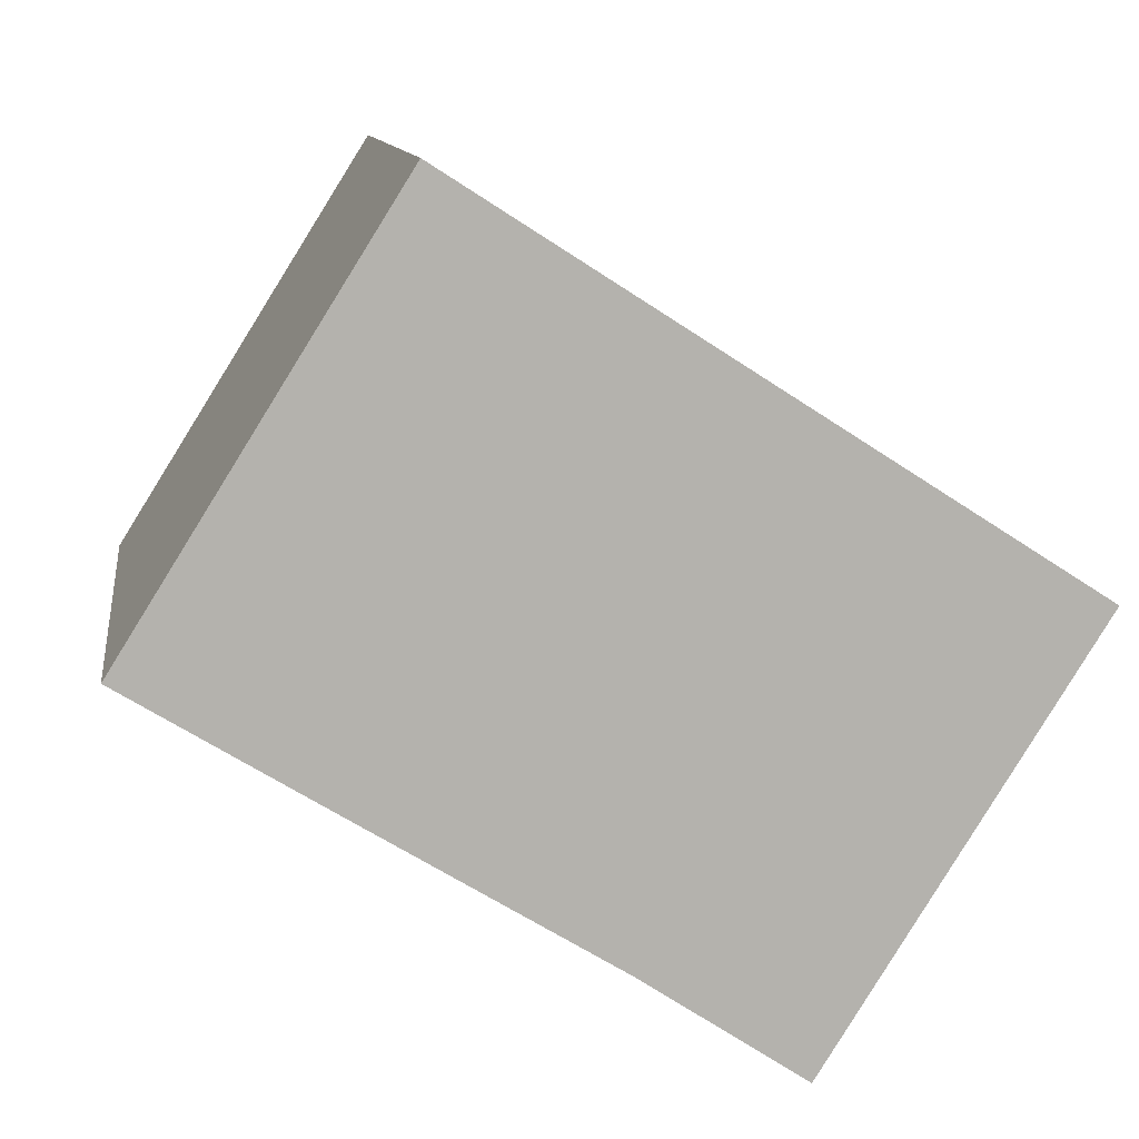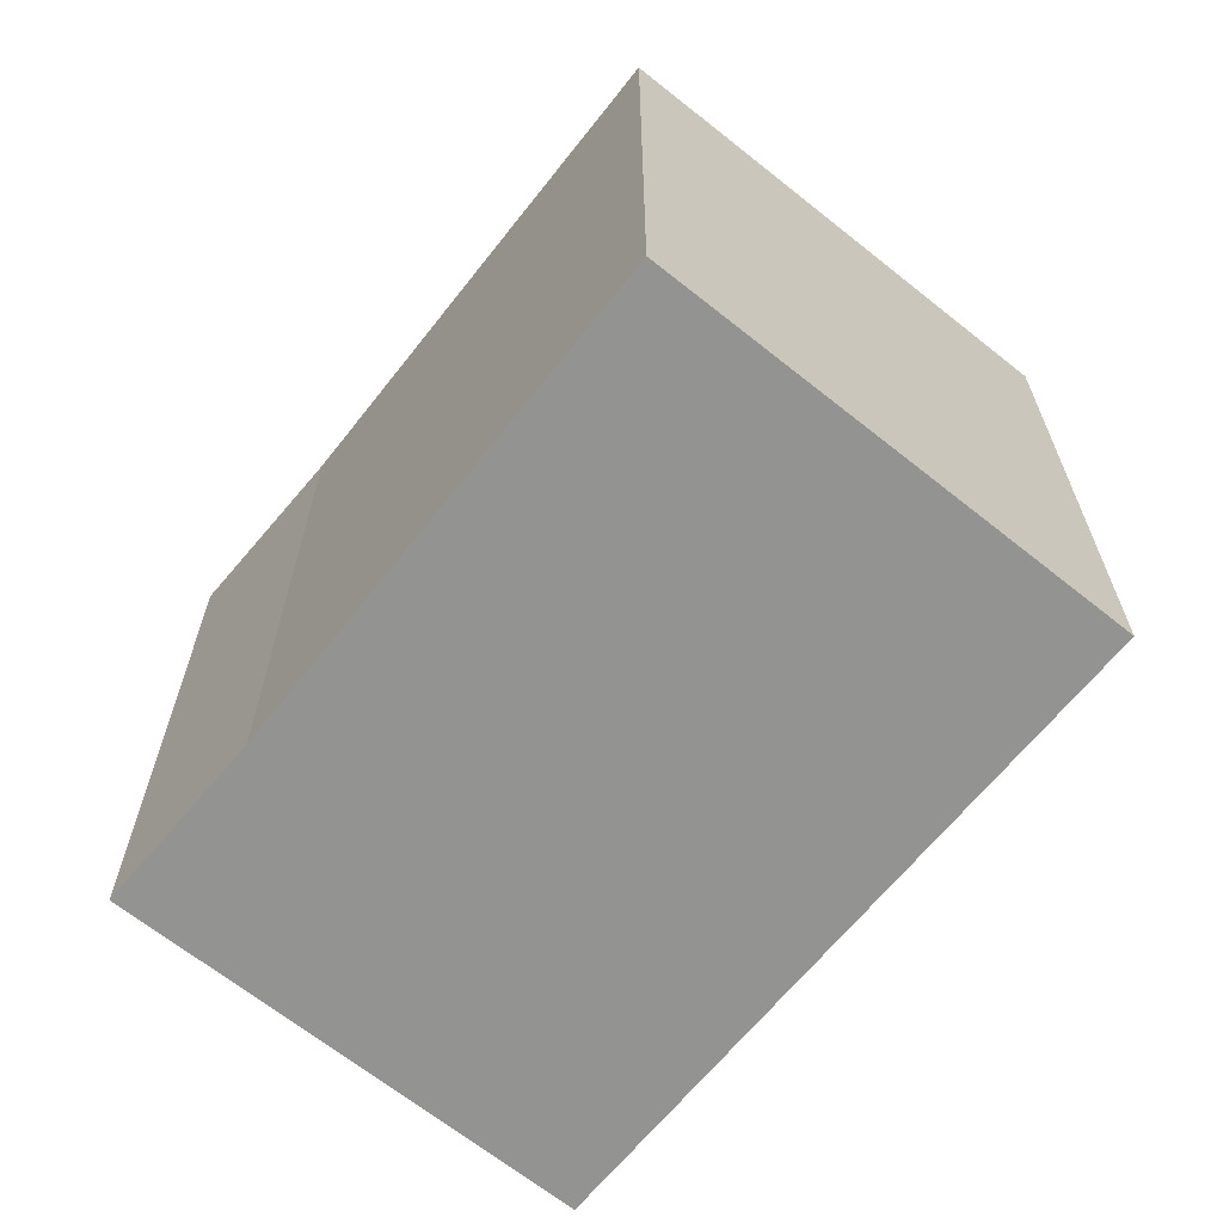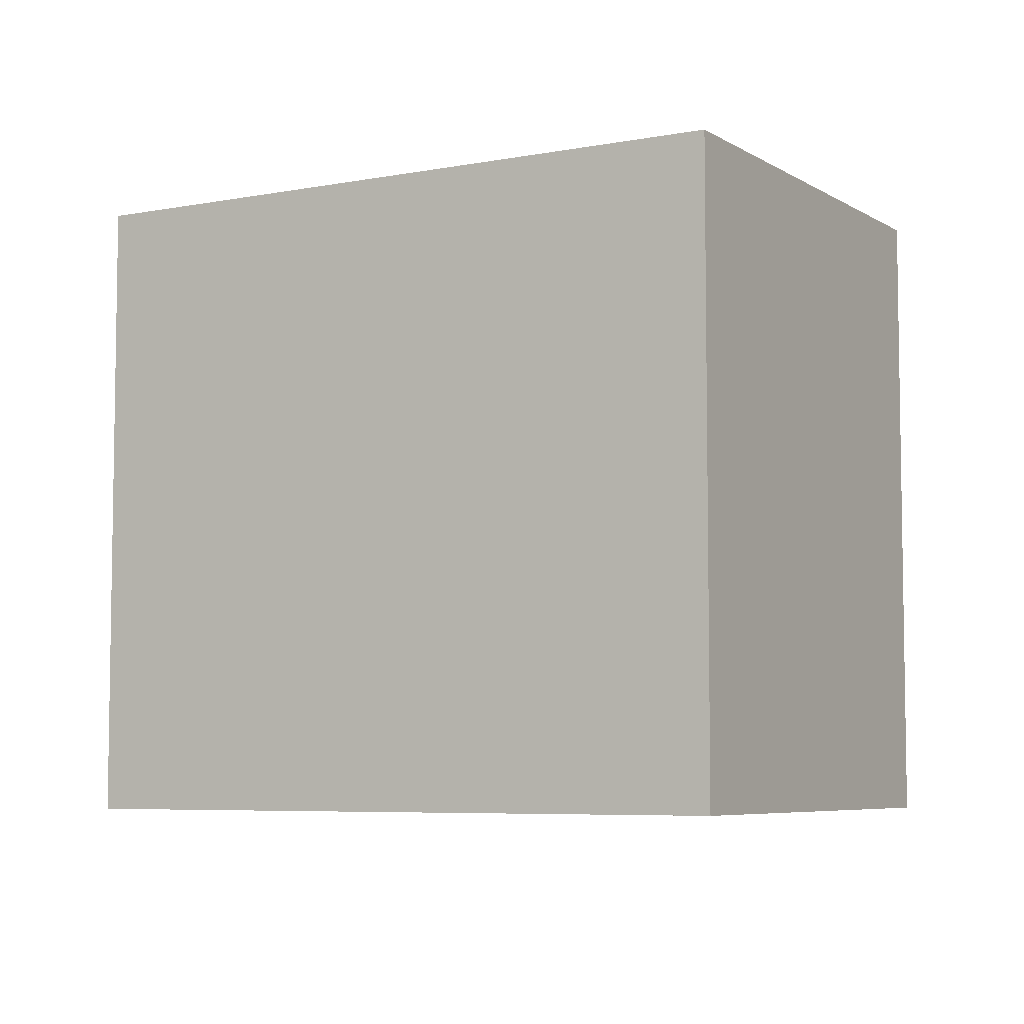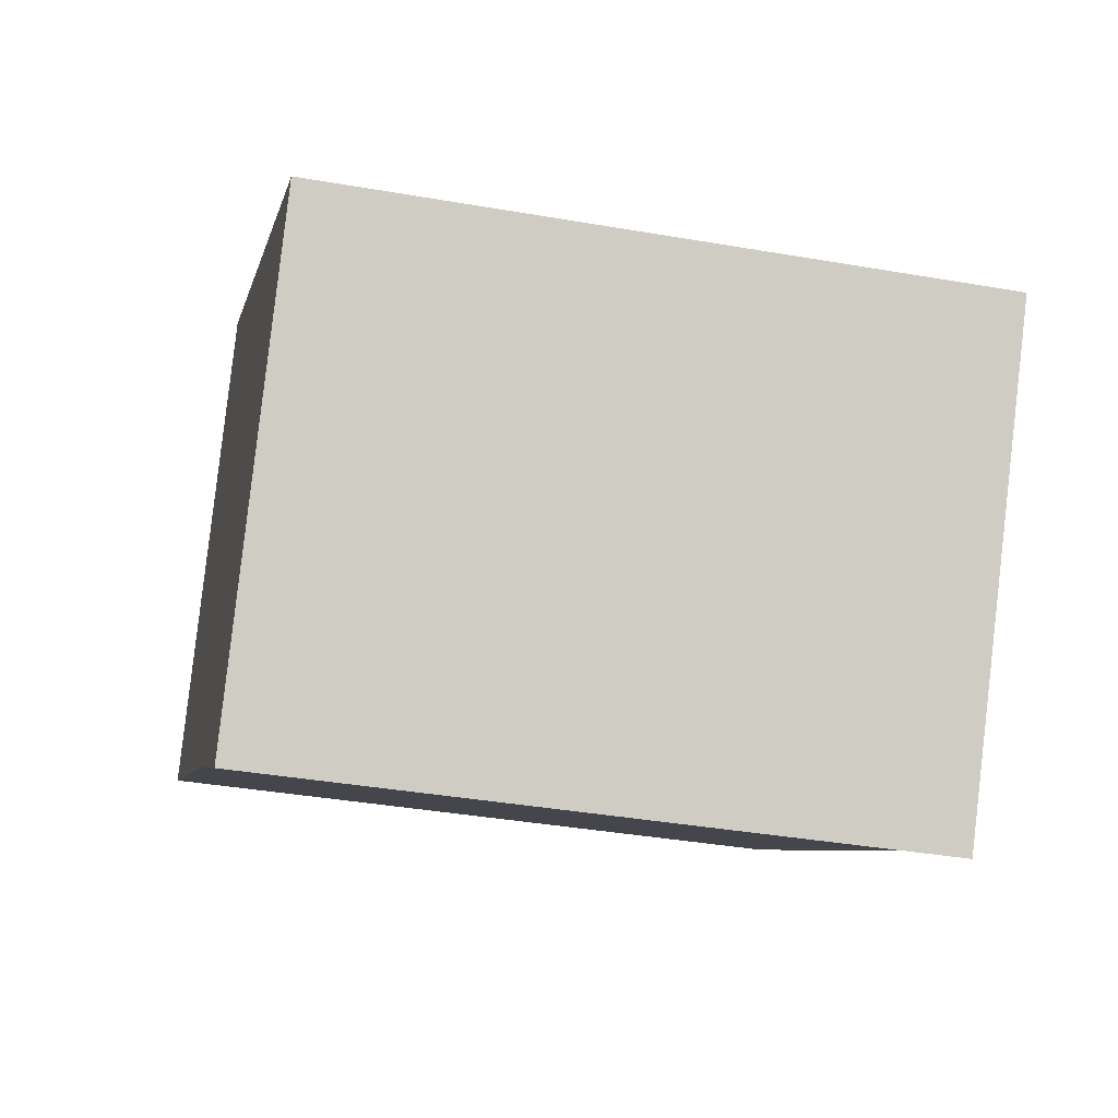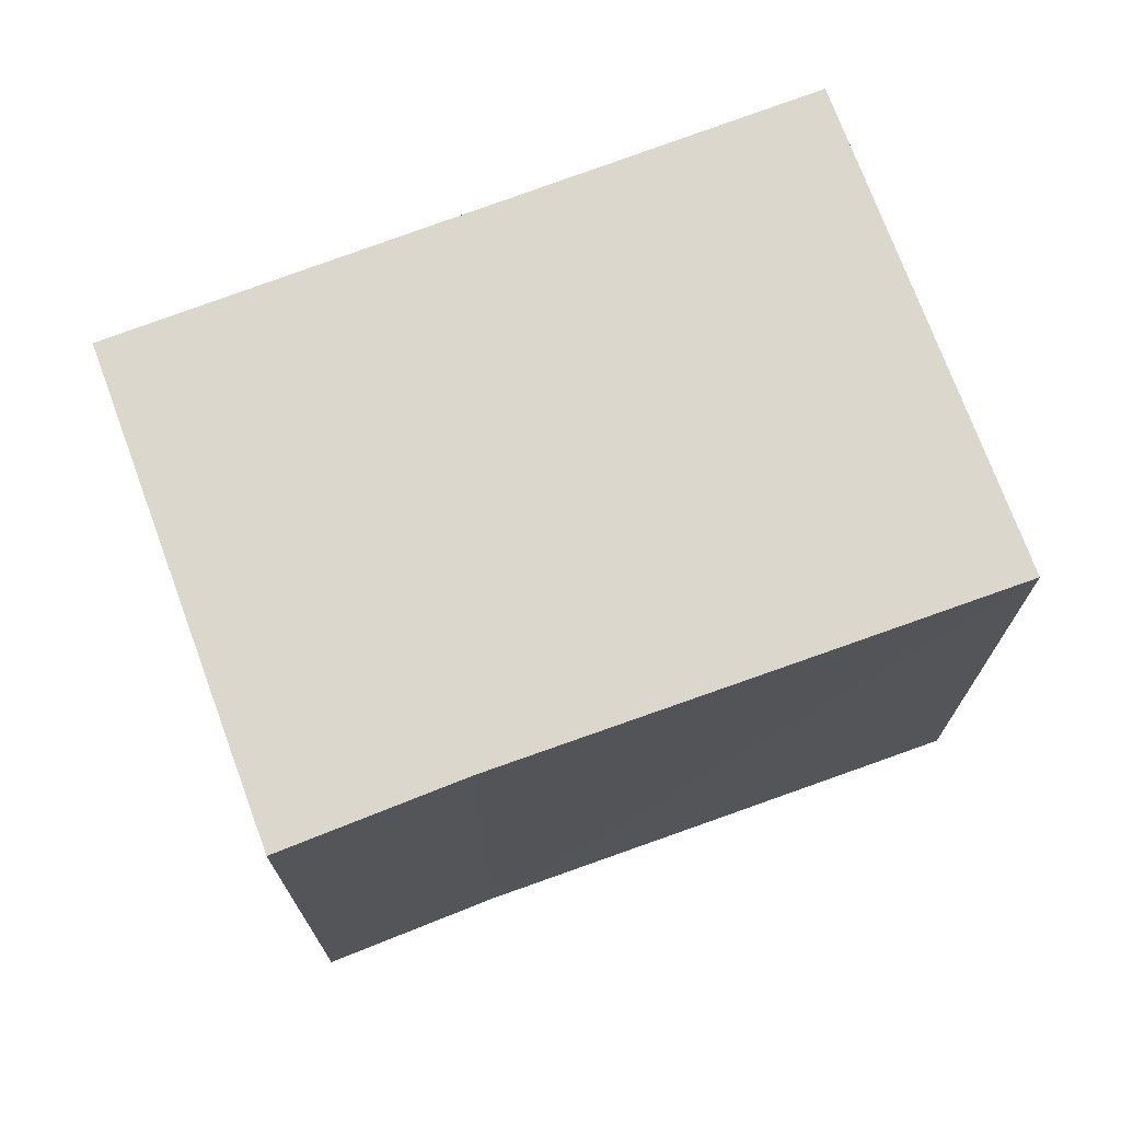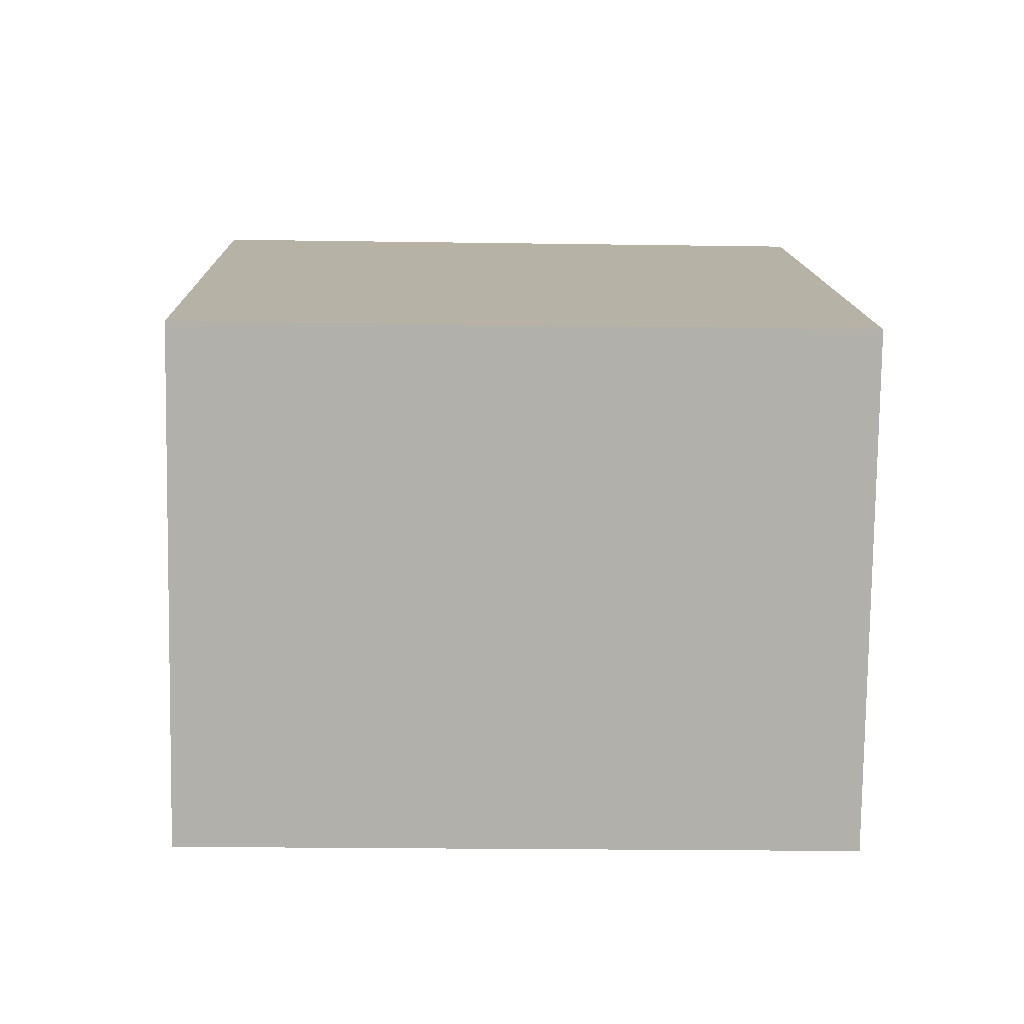
<metadata>
{"format":"obj","ext":"obj","renderer":"f3d","projection":"perspective","resolution":1024,"background":"white","views":[{"elev":10.7,"azim":-7.9,"up":"+Z"},{"elev":-66.6,"azim":-96.6,"up":"+Y"},{"elev":-6.1,"azim":62.7,"up":"+Y"},{"elev":-38.3,"azim":77.6,"up":"+Z"},{"elev":73.3,"azim":-168.1,"up":"+Y"},{"elev":-20.5,"azim":88.4,"up":"+Z"}]}
</metadata>
<code>
v  2.054 2.985 -1.263
v  3.994 2.985 0.19
v  2.779 2.985 -1.745
v  1.232 2.985 1.962
v  0.974 2.985 -0.6
v  0.743 2.985 -0.458
v  0 2.985 1.828e-16
v  0.01 2.985 0.016
v  1.183 2.985 1.884
v  0.756 2.985 1.205
v  0 0 0
v  1.232 -1.201e-16 1.962
v  0.01 -9.797e-19 0.016
v  1.183 -1.154e-16 1.884
v  0.756 -7.378e-17 1.205
v  3.994 -1.163e-17 0.19
v  2.779 1.069e-16 -1.745
v  2.054 7.734e-17 -1.263
v  0.974 3.674e-17 -0.6
v  0.743 2.804e-17 -0.458
g defaultobject
f 1 2 3
f 2 1 4
f 4 1 5
f 4 5 6
f 4 6 7
f 4 7 8
f 4 8 9
f 9 8 10
f 11 8 7
f 8 11 10
f 10 11 9
f 9 11 4
f 4 11 12
f 12 11 13
f 12 13 14
f 14 13 15
f 12 2 4
f 2 12 16
f 16 3 2
f 3 16 17
f 17 1 3
f 1 17 18
f 18 5 1
f 5 18 6
f 6 18 7
f 7 18 19
f 7 19 11
f 11 19 20
f 12 17 16
f 17 12 18
f 18 12 19
f 19 12 20
f 20 12 11
f 11 12 14
f 11 14 15
f 11 15 13

</code>
